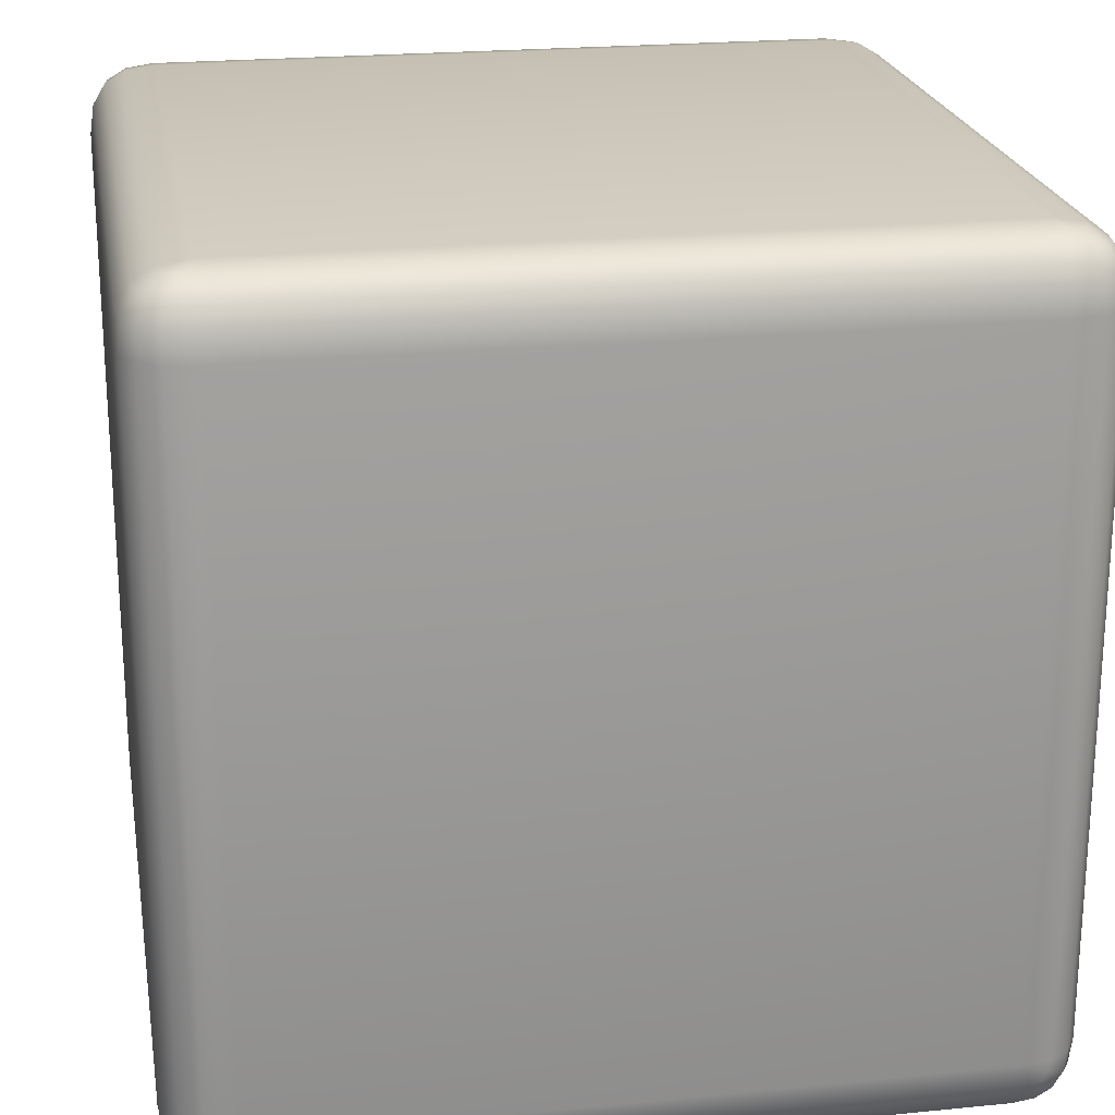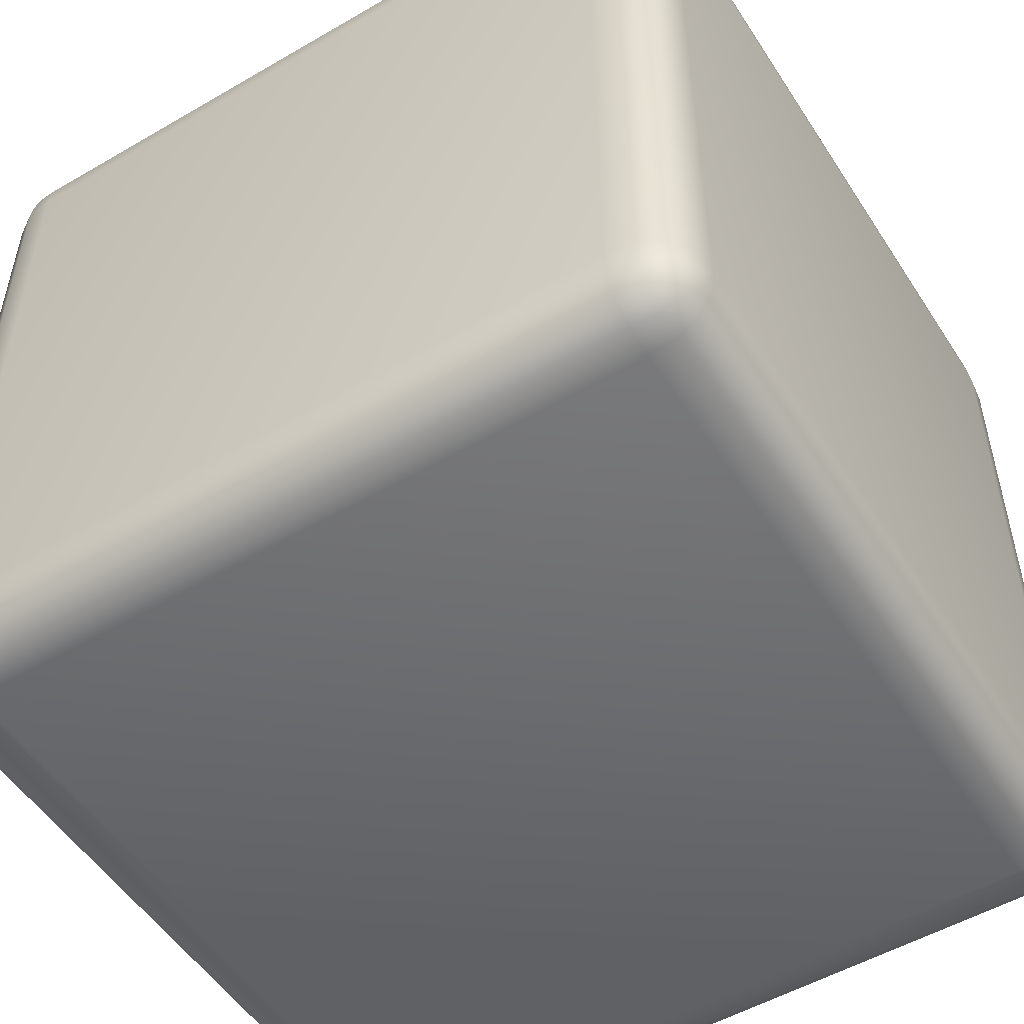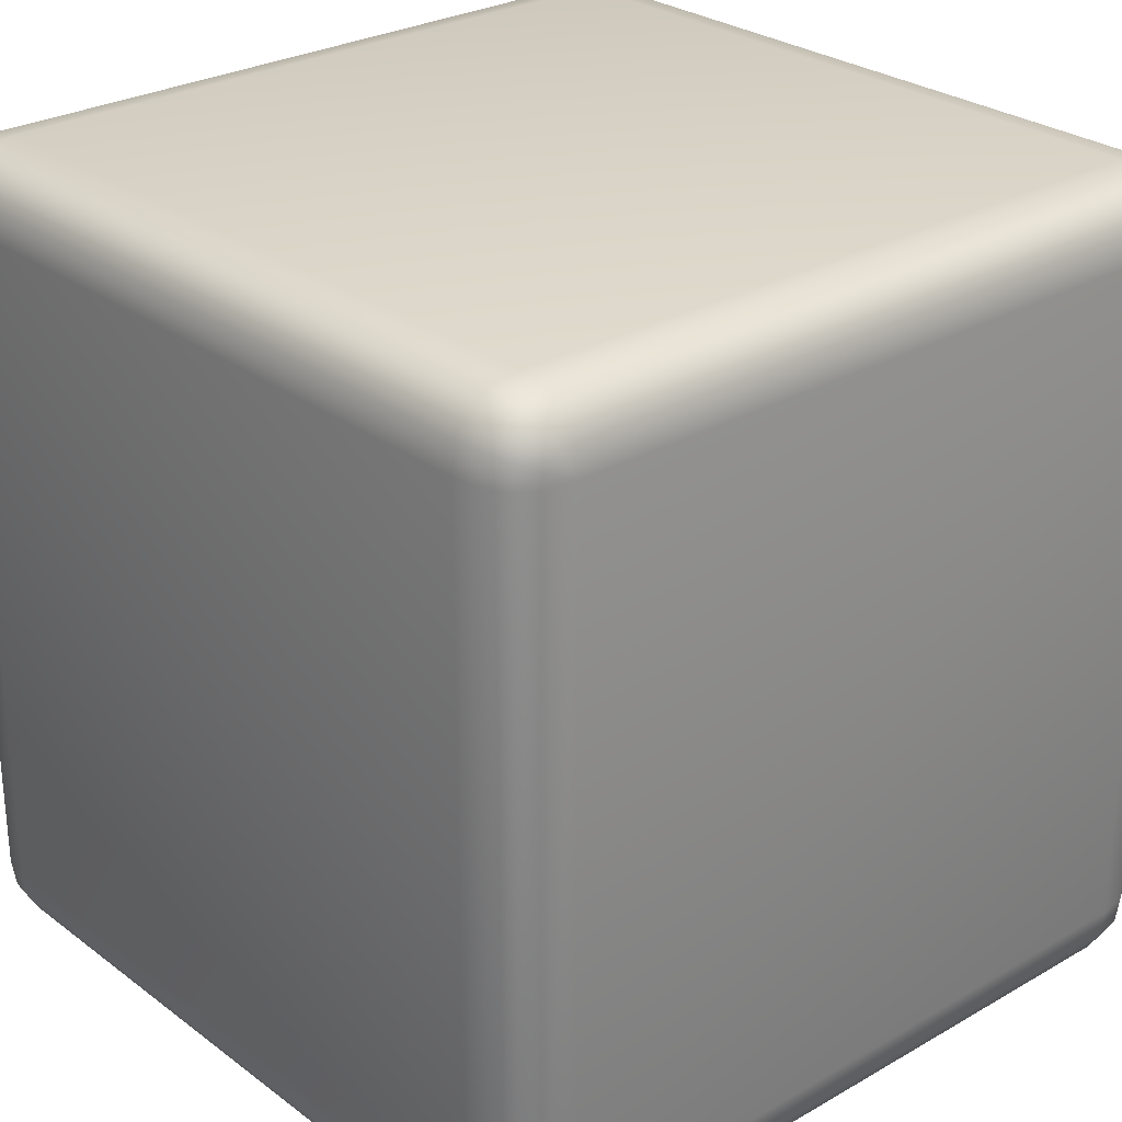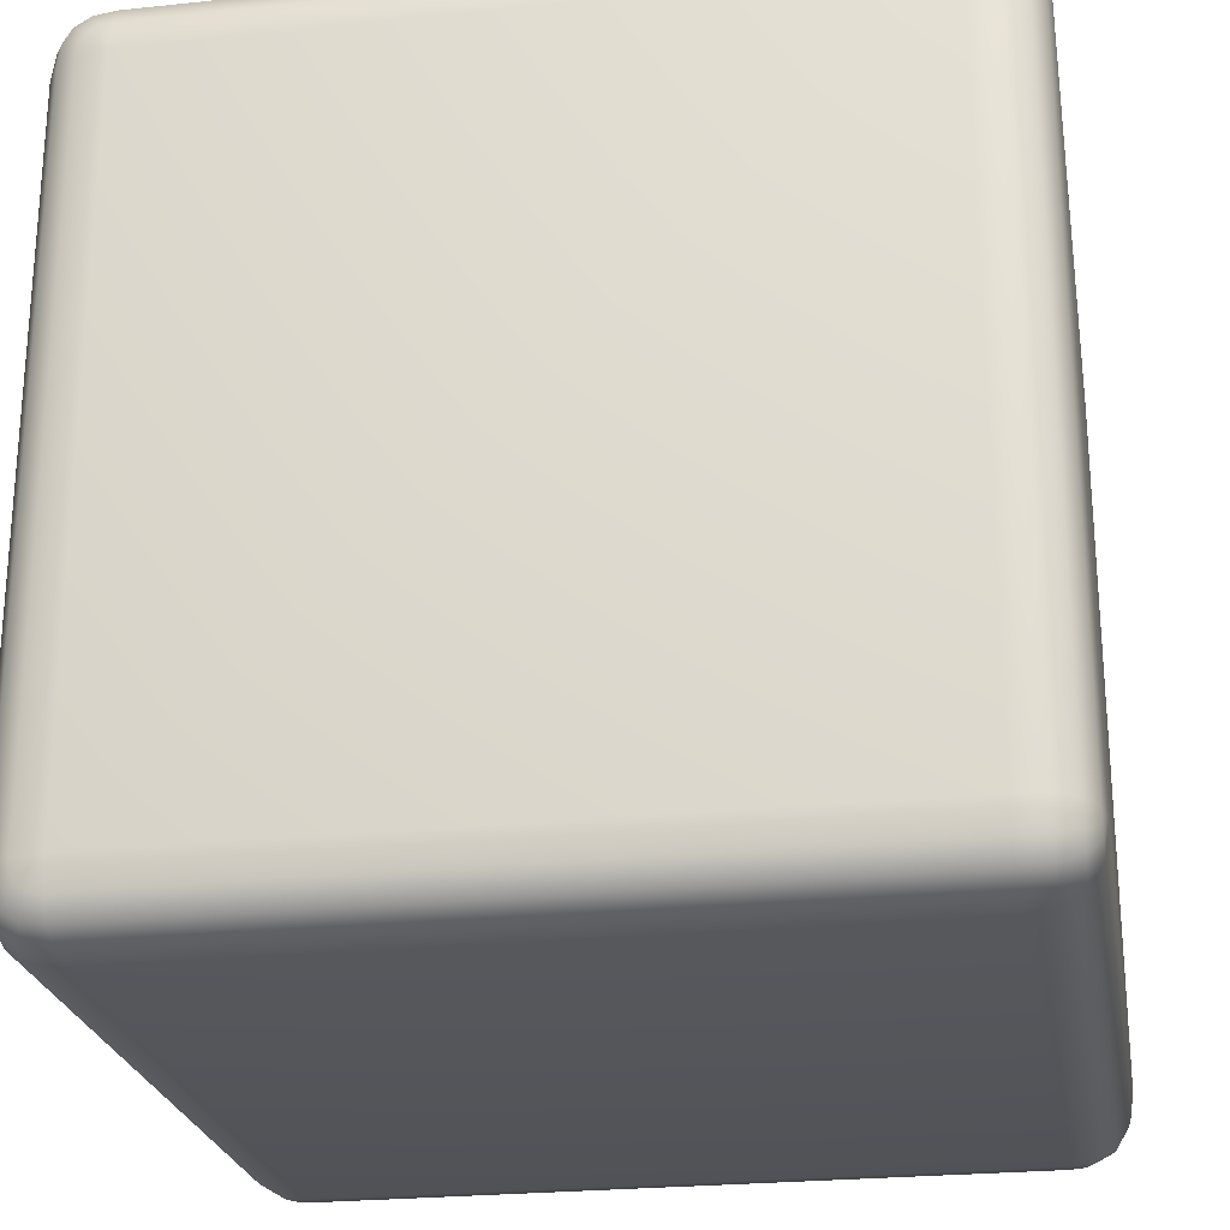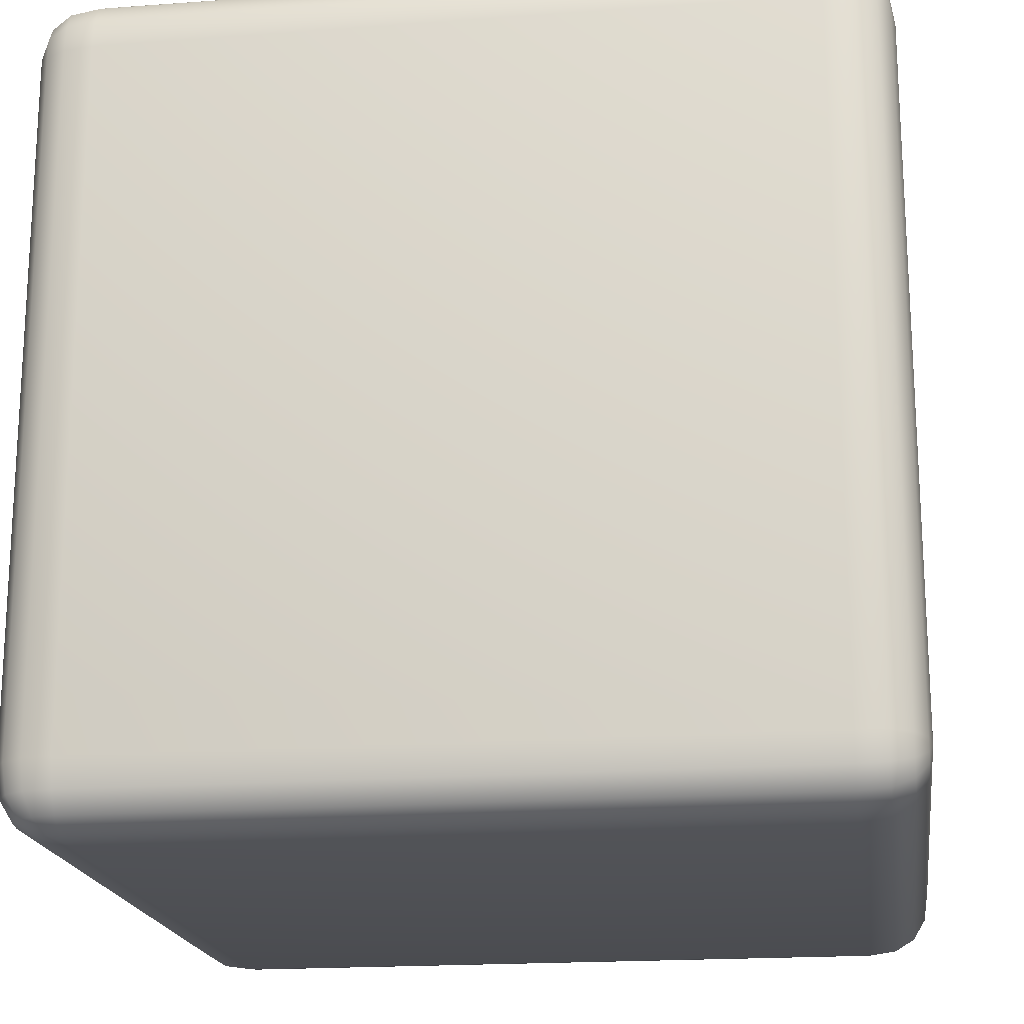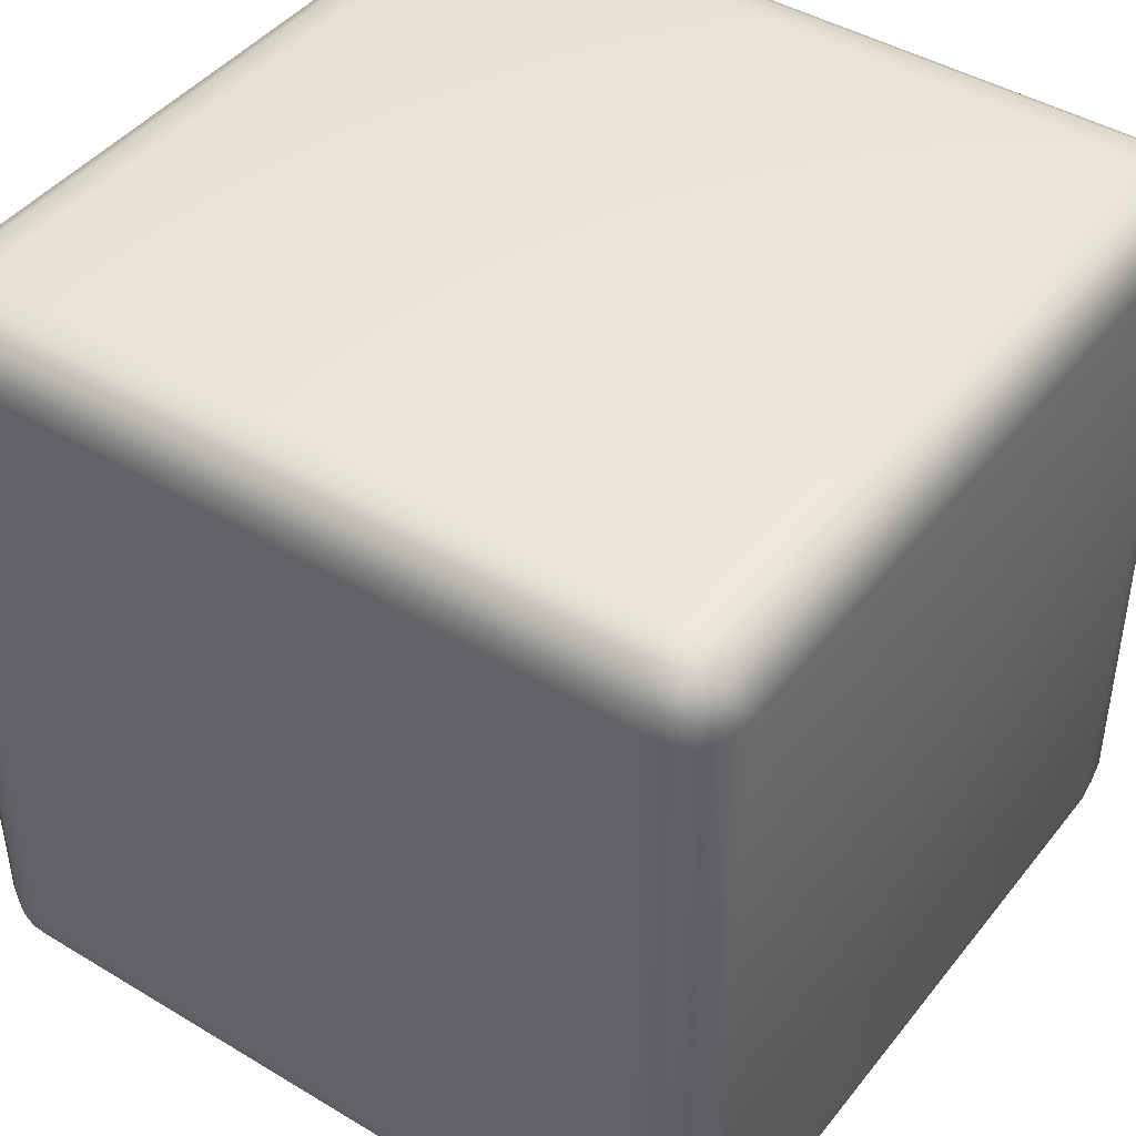
<metadata>
{"format":"obj","ext":"obj","renderer":"f3d","projection":"perspective","resolution":1024,"background":"white","views":[{"elev":22.1,"azim":-99.8,"up":"+Z"},{"elev":-52.3,"azim":-147.9,"up":"+Y"},{"elev":27.5,"azim":138.6,"up":"+Y"},{"elev":-24.5,"azim":-80.2,"up":"+Y"},{"elev":-18.8,"azim":-172.0,"up":"+Z"},{"elev":43.7,"azim":35.3,"up":"+Y"}]}
</metadata>
<code>
v  -0.4134 -0.4921 0.4134
v  -0.4134 -0.4921 -0.4134
v  0.4134 -0.4921 -0.4134
v  0.4134 -0.4921 0.4134
v  -0.4134 0.4921 0.4134
v  0.4134 0.4921 0.4134
v  0.4134 0.4921 -0.4134
v  -0.4134 0.4921 -0.4134
v  -0.4134 -0.4134 0.4921
v  0.4134 -0.4134 0.4921
v  0.4134 0.4134 0.4921
v  -0.4134 0.4134 0.4921
v  0.4921 -0.4134 0.4134
v  0.4921 -0.4134 -0.4134
v  0.4921 0.4134 -0.4134
v  0.4921 0.4134 0.4134
v  0.4134 -0.4134 -0.4921
v  -0.4134 -0.4134 -0.4921
v  -0.4134 0.4134 -0.4921
v  0.4134 0.4134 -0.4921
v  -0.4921 -0.4134 -0.4134
v  -0.4921 -0.4134 0.4134
v  -0.4921 0.4134 0.4134
v  -0.4921 0.4134 -0.4134
v  -0.4285 -0.4457 0.4872
v  -0.4134 -0.4478 0.4872
v  0.4285 -0.4872 0.4457
v  0.4134 -0.4872 0.4478
v  -0.4872 -0.4457 -0.4285
v  -0.4872 -0.4478 -0.4134
v  0.4457 -0.4872 -0.4285
v  0.4478 -0.4872 -0.4134
v  -0.4457 0.4285 0.4872
v  -0.4478 0.4134 0.4872
v  0.4872 0.4285 0.4457
v  0.4872 0.4134 0.4478
v  -0.4872 0.4285 -0.4457
v  -0.4872 0.4134 -0.4478
v  0.4457 0.4285 -0.4872
v  0.4478 0.4134 -0.4872
v  -0.4478 -0.4872 -0.4134
v  -0.4478 -0.4872 0.4134
v  0.4134 -0.4872 -0.4478
v  -0.4134 -0.4872 -0.4478
v  0.4478 -0.4872 0.4134
v  -0.4134 -0.4872 0.4478
v  0.4134 0.4872 0.4478
v  -0.4134 0.4872 0.4478
v  0.4478 0.4872 -0.4134
v  0.4478 0.4872 0.4134
v  -0.4134 0.4872 -0.4478
v  0.4134 0.4872 -0.4478
v  -0.4478 0.4872 0.4134
v  -0.4478 0.4872 -0.4134
v  0.4478 0.4134 0.4872
v  0.4478 -0.4134 0.4872
v  -0.4478 -0.4134 0.4872
v  0.4872 0.4134 -0.4478
v  0.4872 -0.4134 -0.4478
v  -0.4478 0.4134 -0.4872
v  -0.4478 -0.4134 -0.4872
v  -0.4457 -0.4285 0.4872
v  -0.4688 -0.4392 0.4724
v  -0.4724 -0.4134 0.4724
v  -0.4826 -0.4457 0.4478
v  -0.4872 -0.4134 0.4478
v  -0.4872 -0.4478 0.4134
v  -0.4392 -0.4392 0.4872
v  -0.4577 -0.4577 0.4724
v  -0.4688 -0.4688 0.4478
v  -0.4724 -0.4724 0.4134
v  -0.4392 -0.4688 0.4724
v  -0.4457 -0.4826 0.4478
v  -0.4134 -0.4724 0.4724
v  0.4457 -0.4872 0.4285
v  0.4688 -0.4724 0.4392
v  0.4724 -0.4724 0.4134
v  0.4826 -0.4478 0.4457
v  0.4872 -0.4478 0.4134
v  0.4872 -0.4134 0.4478
v  0.4392 -0.4872 0.4392
v  0.4577 -0.4724 0.4577
v  0.4688 -0.4478 0.4688
v  0.4724 -0.4134 0.4724
v  0.4392 -0.4724 0.4688
v  0.4457 -0.4478 0.4826
v  0.4134 -0.4724 0.4724
v  0.4134 -0.4478 0.4872
v  -0.4872 -0.4134 -0.4478
v  -0.4872 -0.4285 -0.4457
v  -0.4724 -0.4392 -0.4688
v  -0.4724 -0.4134 -0.4724
v  -0.4478 -0.4457 -0.4826
v  -0.4134 -0.4478 -0.4872
v  -0.4872 -0.4392 -0.4392
v  -0.4724 -0.4577 -0.4577
v  -0.4478 -0.4688 -0.4688
v  -0.4134 -0.4724 -0.4724
v  -0.4724 -0.4688 -0.4392
v  -0.4478 -0.4826 -0.4457
v  -0.4724 -0.4724 -0.4134
v  0.4285 -0.4872 -0.4457
v  0.4392 -0.4724 -0.4688
v  0.4134 -0.4724 -0.4724
v  0.4457 -0.4478 -0.4826
v  0.4134 -0.4478 -0.4872
v  0.4478 -0.4134 -0.4872
v  0.4392 -0.4872 -0.4392
v  0.4577 -0.4724 -0.4577
v  0.4688 -0.4478 -0.4688
v  0.4724 -0.4134 -0.4724
v  0.4688 -0.4724 -0.4392
v  0.4826 -0.4478 -0.4457
v  0.4724 -0.4724 -0.4134
v  0.4872 -0.4478 -0.4134
v  -0.4134 0.4478 0.4872
v  -0.4285 0.4457 0.4872
v  -0.4392 0.4688 0.4724
v  -0.4134 0.4724 0.4724
v  -0.4457 0.4826 0.4478
v  -0.4392 0.4392 0.4872
v  -0.4577 0.4577 0.4724
v  -0.4688 0.4688 0.4478
v  -0.4724 0.4724 0.4134
v  -0.4688 0.4392 0.4724
v  -0.4826 0.4457 0.4478
v  -0.4872 0.4478 0.4134
v  -0.4724 0.4134 0.4724
v  -0.4872 0.4134 0.4478
v  0.4872 0.4478 0.4134
v  0.4872 0.4457 0.4285
v  0.4724 0.4688 0.4392
v  0.4724 0.4724 0.4134
v  0.4478 0.4826 0.4457
v  0.4872 0.4392 0.4392
v  0.4724 0.4577 0.4577
v  0.4478 0.4688 0.4688
v  0.4134 0.4724 0.4724
v  0.4724 0.4392 0.4688
v  0.4478 0.4457 0.4826
v  0.4134 0.4478 0.4872
v  0.4724 0.4134 0.4724
v  -0.4872 0.4478 -0.4134
v  -0.4872 0.4457 -0.4285
v  -0.4724 0.4688 -0.4392
v  -0.4724 0.4724 -0.4134
v  -0.4478 0.4826 -0.4457
v  -0.4872 0.4392 -0.4392
v  -0.4724 0.4577 -0.4577
v  -0.4478 0.4688 -0.4688
v  -0.4134 0.4724 -0.4724
v  -0.4724 0.4392 -0.4688
v  -0.4478 0.4457 -0.4826
v  -0.4134 0.4478 -0.4872
v  -0.4724 0.4134 -0.4724
v  0.4134 0.4478 -0.4872
v  0.4285 0.4457 -0.4872
v  0.4392 0.4688 -0.4724
v  0.4134 0.4724 -0.4724
v  0.4457 0.4826 -0.4478
v  0.4392 0.4392 -0.4872
v  0.4577 0.4577 -0.4724
v  0.4688 0.4688 -0.4478
v  0.4724 0.4724 -0.4134
v  0.4688 0.4392 -0.4724
v  0.4826 0.4457 -0.4478
v  0.4872 0.4478 -0.4134
v  0.4724 0.4134 -0.4724
g Box002
f 1 2 3
f 3 4 1
f 5 6 7
f 7 8 5
f 9 10 11
f 11 12 9
f 13 14 15
f 15 16 13
f 17 18 19
f 19 20 17
f 21 22 23
f 23 24 21
f 9 25 26
f 4 27 28
f 21 29 30
f 3 31 32
f 12 33 34
f 16 35 36
f 24 37 38
f 20 39 40
f 41 2 1
f 1 42 41
f 43 3 2
f 2 44 43
f 45 4 3
f 3 32 45
f 46 1 4
f 4 28 46
f 47 6 5
f 5 48 47
f 49 7 6
f 6 50 49
f 51 8 7
f 7 52 51
f 53 5 8
f 8 54 53
f 55 11 10
f 10 56 55
f 57 9 12
f 12 34 57
f 58 15 14
f 14 59 58
f 60 19 18
f 18 61 60
f 9 57 62
f 63 62 57
f 57 64 63
f 65 63 64
f 64 66 65
f 67 65 66
f 66 22 67
f 9 62 68
f 69 68 62
f 62 63 69
f 70 69 63
f 63 65 70
f 71 70 65
f 65 67 71
f 9 68 25
f 72 25 68
f 68 69 72
f 73 72 69
f 69 70 73
f 42 73 70
f 70 71 42
f 74 26 25
f 25 72 74
f 46 74 72
f 72 73 46
f 1 46 73
f 73 42 1
f 4 45 75
f 76 75 45
f 45 77 76
f 78 76 77
f 77 79 78
f 80 78 79
f 79 13 80
f 4 75 81
f 82 81 75
f 75 76 82
f 83 82 76
f 76 78 83
f 84 83 78
f 78 80 84
f 4 81 27
f 85 27 81
f 81 82 85
f 86 85 82
f 82 83 86
f 56 86 83
f 83 84 56
f 87 28 27
f 27 85 87
f 88 87 85
f 85 86 88
f 10 88 86
f 86 56 10
f 21 89 90
f 91 90 89
f 89 92 91
f 93 91 92
f 92 61 93
f 94 93 61
f 61 18 94
f 21 90 95
f 96 95 90
f 90 91 96
f 97 96 91
f 91 93 97
f 98 97 93
f 93 94 98
f 21 95 29
f 99 29 95
f 95 96 99
f 100 99 96
f 96 97 100
f 44 100 97
f 97 98 44
f 101 30 29
f 29 99 101
f 41 101 99
f 99 100 41
f 2 41 100
f 100 44 2
f 3 43 102
f 103 102 43
f 43 104 103
f 105 103 104
f 104 106 105
f 107 105 106
f 106 17 107
f 3 102 108
f 109 108 102
f 102 103 109
f 110 109 103
f 103 105 110
f 111 110 105
f 105 107 111
f 3 108 31
f 112 31 108
f 108 109 112
f 113 112 109
f 109 110 113
f 59 113 110
f 110 111 59
f 114 32 31
f 31 112 114
f 115 114 112
f 112 113 115
f 14 115 113
f 113 59 14
f 12 116 117
f 118 117 116
f 116 119 118
f 120 118 119
f 119 48 120
f 53 120 48
f 48 5 53
f 12 117 121
f 122 121 117
f 117 118 122
f 123 122 118
f 118 120 123
f 124 123 120
f 120 53 124
f 12 121 33
f 125 33 121
f 121 122 125
f 126 125 122
f 122 123 126
f 127 126 123
f 123 124 127
f 128 34 33
f 33 125 128
f 129 128 125
f 125 126 129
f 23 129 126
f 126 127 23
f 16 130 131
f 132 131 130
f 130 133 132
f 134 132 133
f 133 50 134
f 47 134 50
f 50 6 47
f 16 131 135
f 136 135 131
f 131 132 136
f 137 136 132
f 132 134 137
f 138 137 134
f 134 47 138
f 16 135 35
f 139 35 135
f 135 136 139
f 140 139 136
f 136 137 140
f 141 140 137
f 137 138 141
f 142 36 35
f 35 139 142
f 55 142 139
f 139 140 55
f 11 55 140
f 140 141 11
f 24 143 144
f 145 144 143
f 143 146 145
f 147 145 146
f 146 54 147
f 51 147 54
f 54 8 51
f 24 144 148
f 149 148 144
f 144 145 149
f 150 149 145
f 145 147 150
f 151 150 147
f 147 51 151
f 24 148 37
f 152 37 148
f 148 149 152
f 153 152 149
f 149 150 153
f 154 153 150
f 150 151 154
f 155 38 37
f 37 152 155
f 60 155 152
f 152 153 60
f 19 60 153
f 153 154 19
f 20 156 157
f 158 157 156
f 156 159 158
f 160 158 159
f 159 52 160
f 49 160 52
f 52 7 49
f 20 157 161
f 162 161 157
f 157 158 162
f 163 162 158
f 158 160 163
f 164 163 160
f 160 49 164
f 20 161 39
f 165 39 161
f 161 162 165
f 166 165 162
f 162 163 166
f 167 166 163
f 163 164 167
f 168 40 39
f 39 165 168
f 58 168 165
f 165 166 58
f 15 58 166
f 166 167 15
f 101 41 42
f 42 71 101
f 30 101 71
f 71 67 30
f 21 30 67
f 67 22 21
f 104 43 44
f 44 98 104
f 106 104 98
f 98 94 106
f 17 106 94
f 94 18 17
f 77 45 32
f 32 114 77
f 79 77 114
f 114 115 79
f 13 79 115
f 115 14 13
f 74 46 28
f 28 87 74
f 26 74 87
f 87 88 26
f 9 26 88
f 88 10 9
f 138 47 48
f 48 119 138
f 141 138 119
f 119 116 141
f 11 141 116
f 116 12 11
f 164 49 50
f 50 133 164
f 167 164 133
f 133 130 167
f 15 167 130
f 130 16 15
f 151 51 52
f 52 159 151
f 154 151 159
f 159 156 154
f 19 154 156
f 156 20 19
f 124 53 54
f 54 146 124
f 127 124 146
f 146 143 127
f 23 127 143
f 143 24 23
f 142 55 56
f 56 84 142
f 36 142 84
f 84 80 36
f 16 36 80
f 80 13 16
f 64 57 34
f 34 128 64
f 66 64 128
f 128 129 66
f 22 66 129
f 129 23 22
f 168 58 59
f 59 111 168
f 40 168 111
f 111 107 40
f 20 40 107
f 107 17 20
f 155 60 61
f 61 92 155
f 38 155 92
f 92 89 38
f 24 38 89
f 89 21 24

</code>
